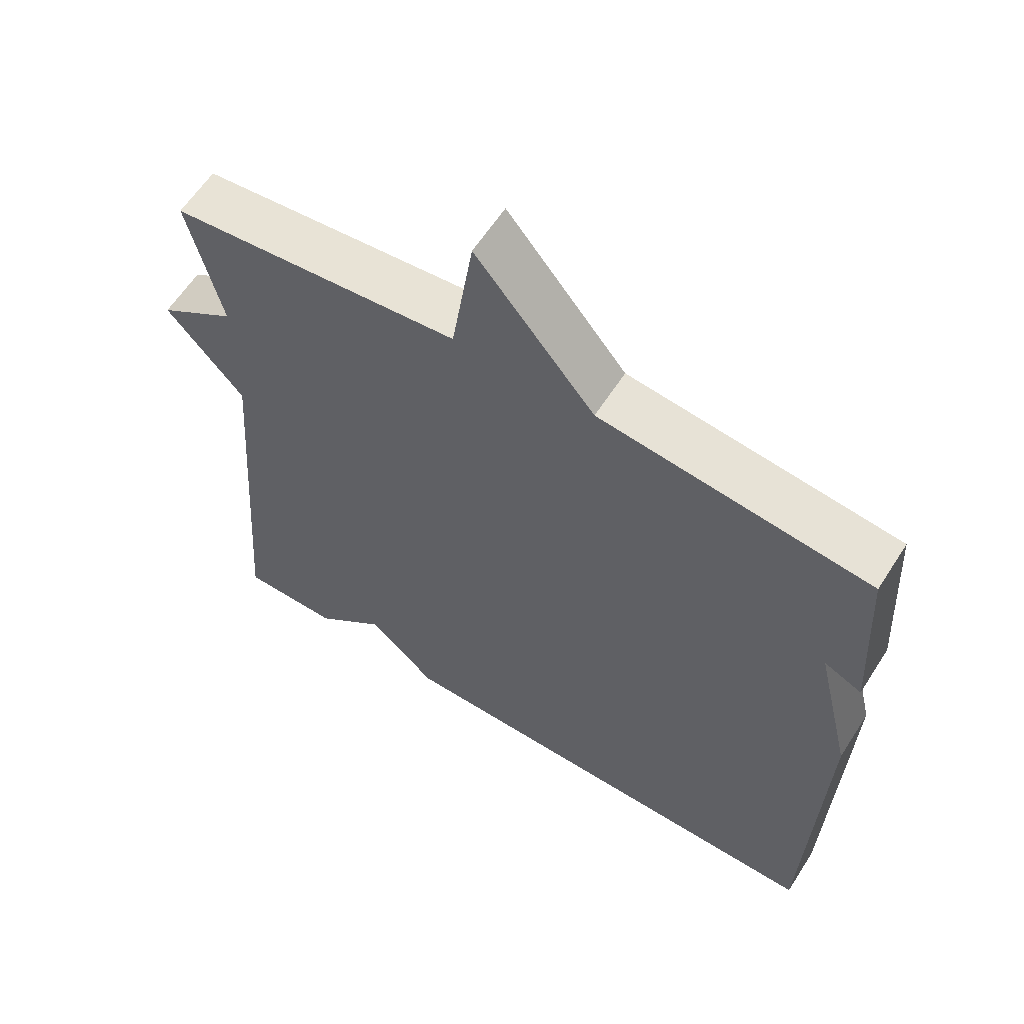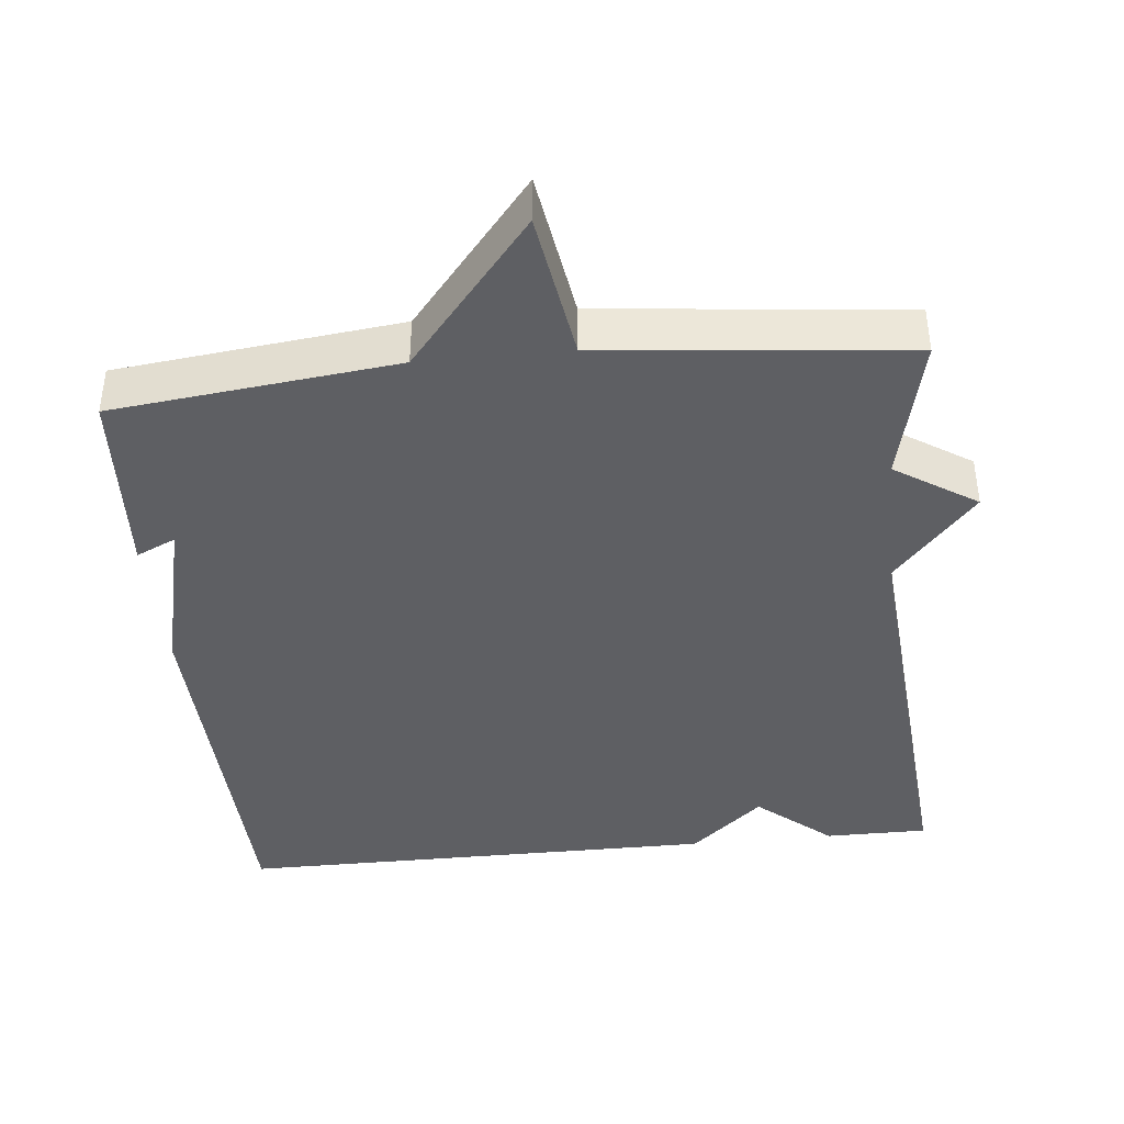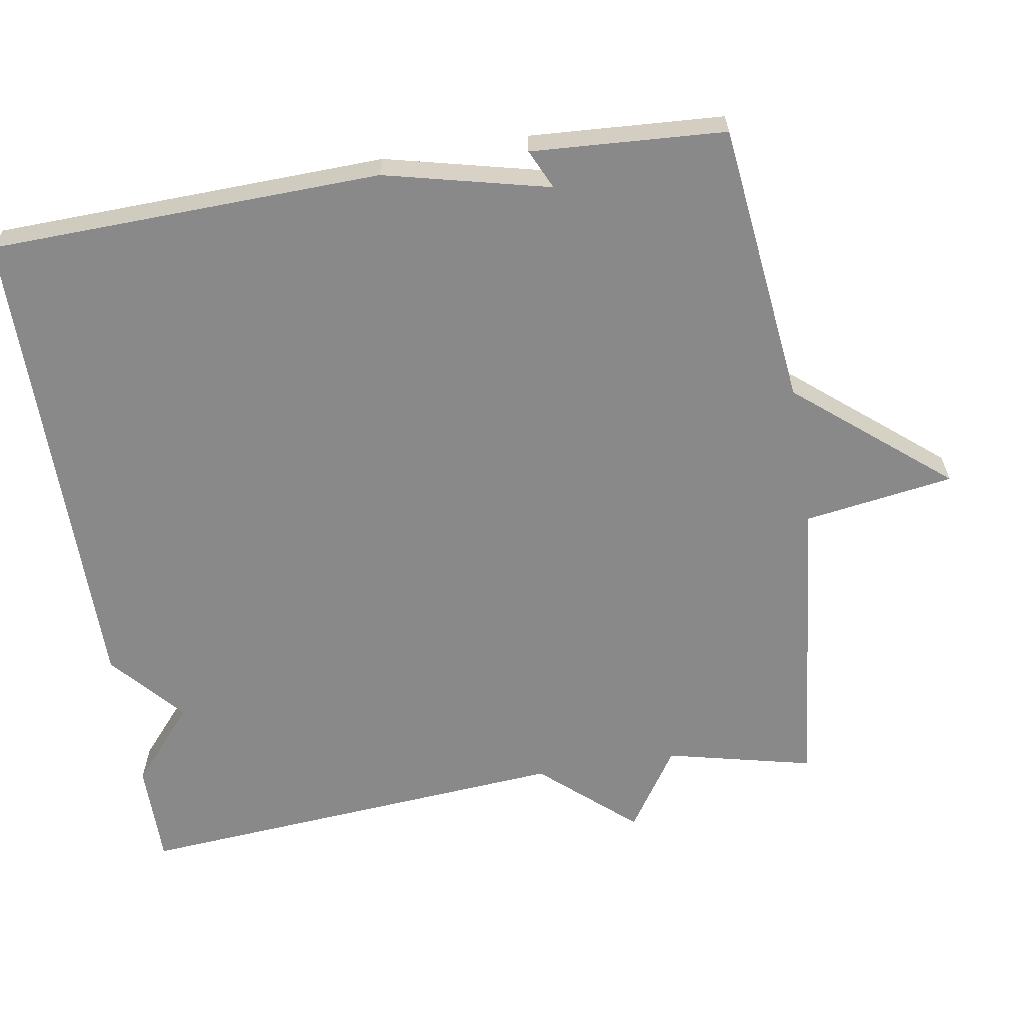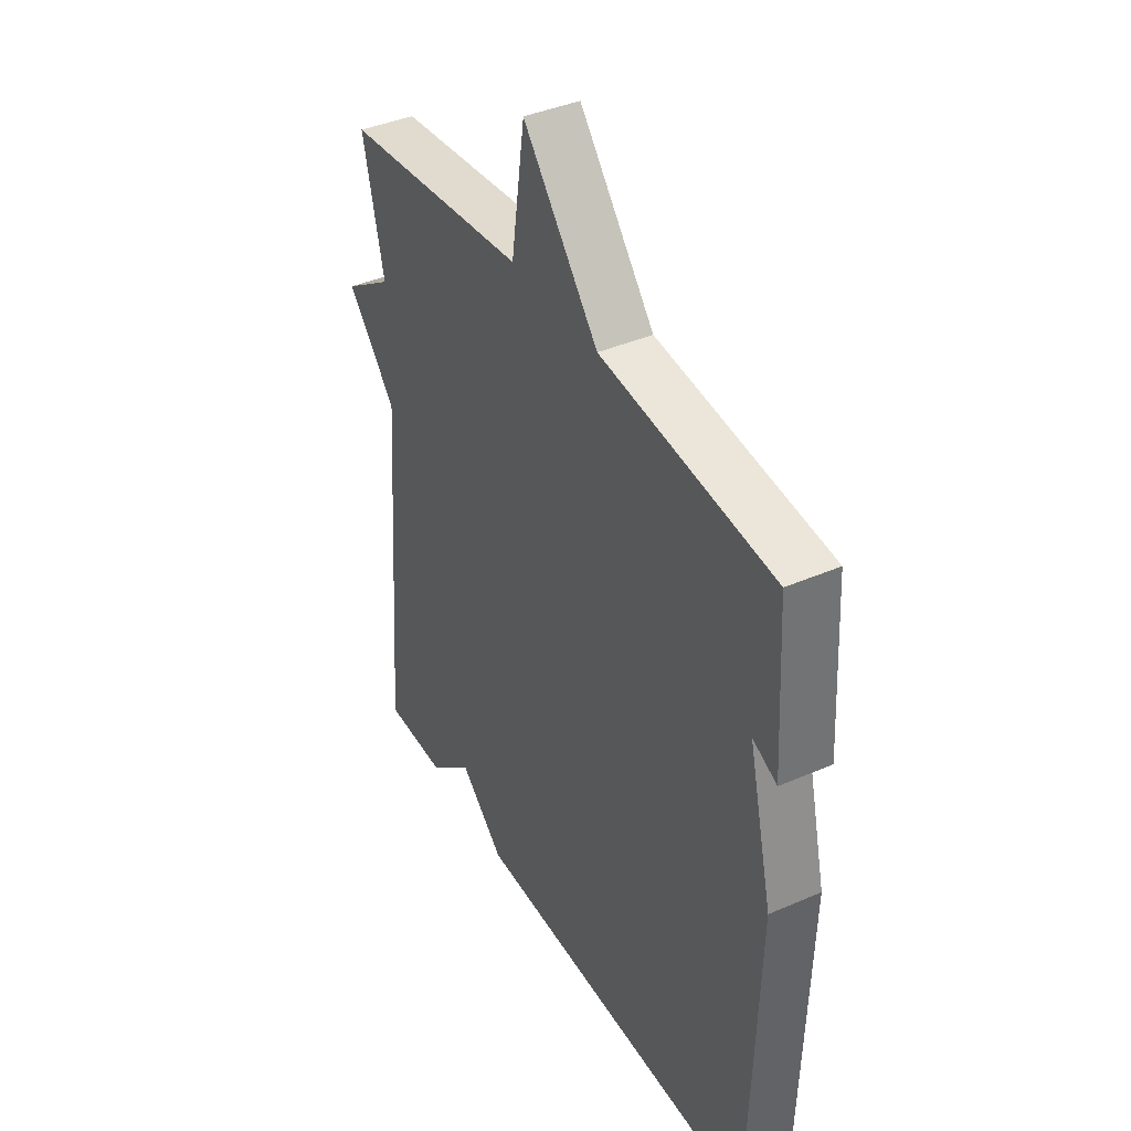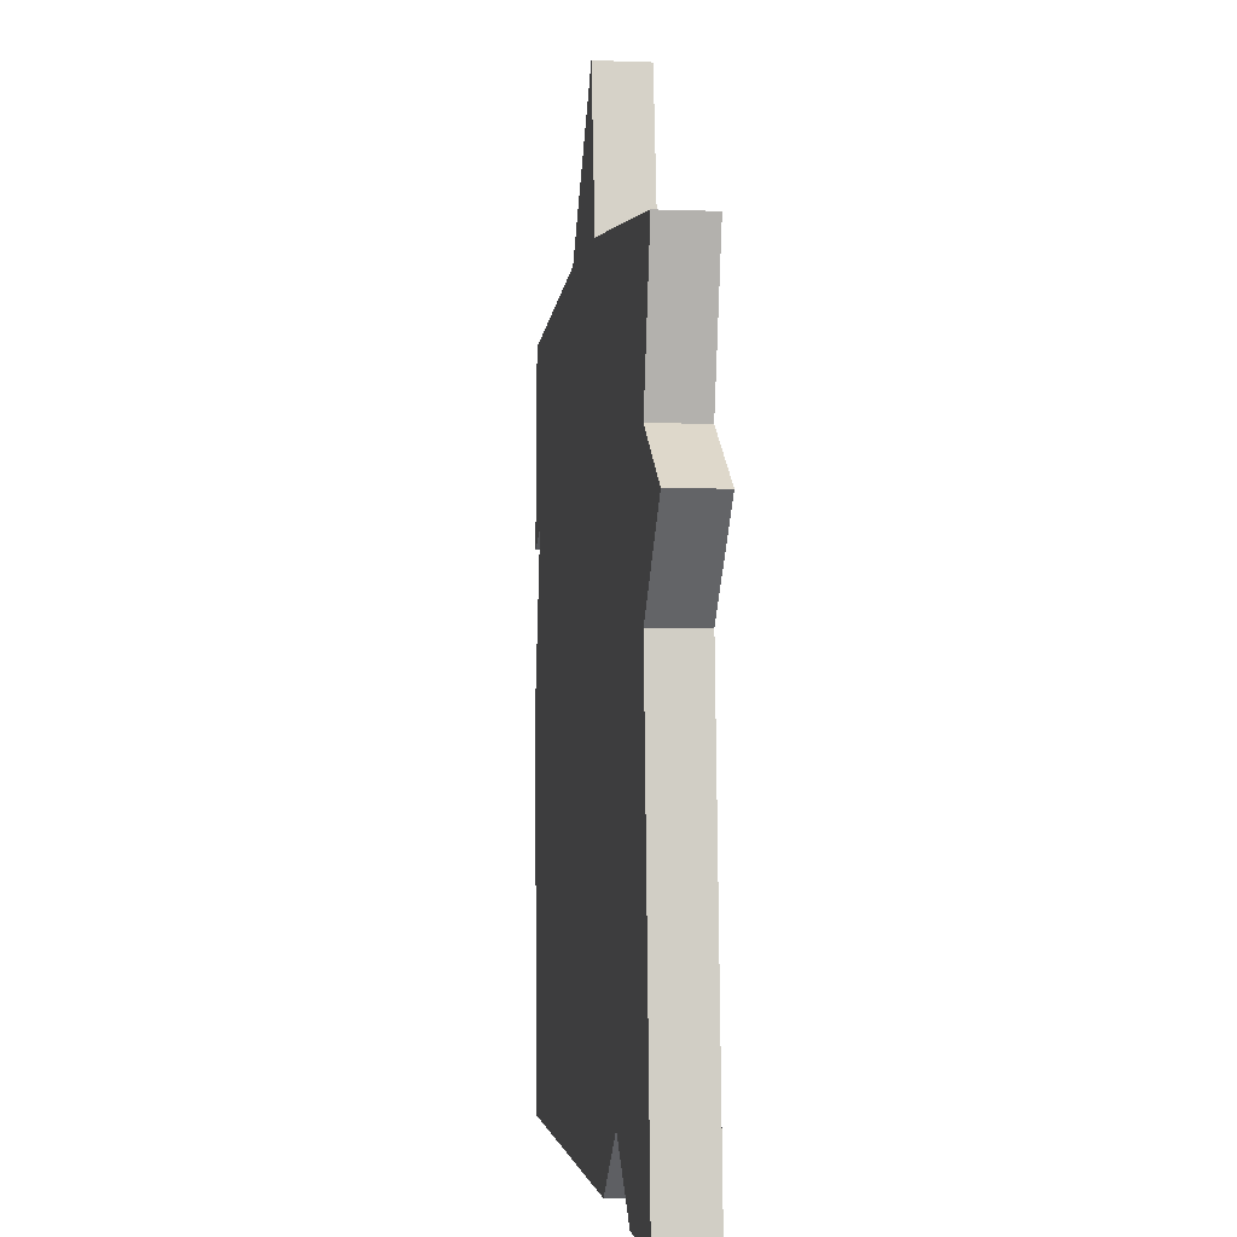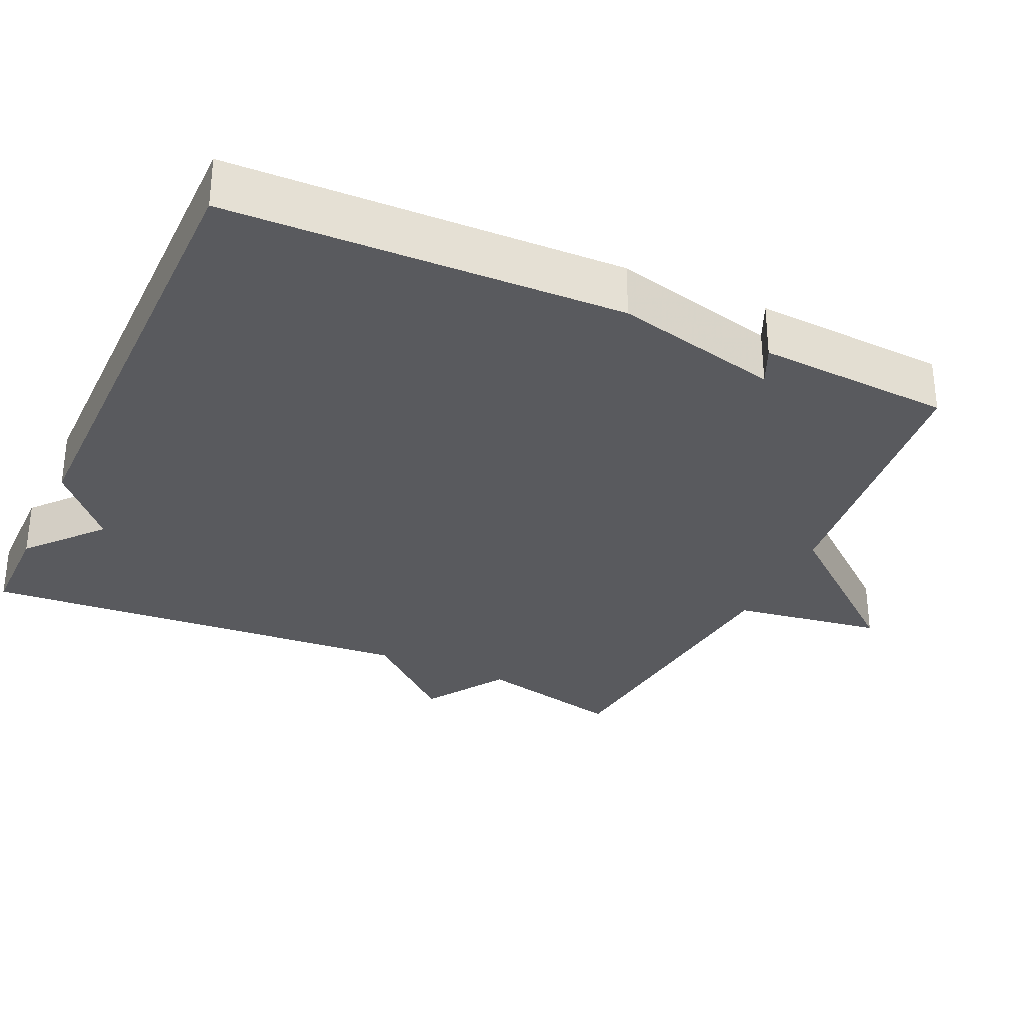
<metadata>
{"format":"obj","ext":"obj","renderer":"f3d","projection":"perspective","resolution":1024,"background":"white","views":[{"elev":60.8,"azim":-147.4,"up":"+Z"},{"elev":-40.7,"azim":5.9,"up":"+Y"},{"elev":-63.3,"azim":-80.7,"up":"+Y"},{"elev":40.2,"azim":-118.2,"up":"+Z"},{"elev":-2.2,"azim":82.1,"up":"+Z"},{"elev":-31.4,"azim":-114.6,"up":"+Y"}]}
</metadata>
<code>
v -0.5 0.07 -0.5
v -0.516 0.07 0.035
v -0.462 0.07 0.26
v -0.516 0.07 0.235
v -0.5 0.07 0.5
v -0.114 0.07 0.544
v 0.055 0.07 0.749
v 0.086 0.07 0.544
v 0.5 0.07 0.5
v 0.453 0.07 0.299
v 0.564 0.07 0.226
v 0.453 0.07 0.099
v 0.5 0.07 -0.5
v 0.36 0.07 -0.5
v 0.259 0.07 -0.413
v 0.16 0.07 -0.5
v -0.5 0 -0.5
v -0.516 0 0.035
v -0.462 0 0.26
v -0.516 0 0.235
v -0.5 0 0.5
v -0.114 0 0.544
v 0.055 0 0.749
v 0.086 0 0.544
v 0.5 0 0.5
v 0.453 0 0.299
v 0.564 0 0.226
v 0.453 0 0.099
v 0.5 0 -0.5
v 0.36 0 -0.5
v 0.259 0 -0.413
v 0.16 0 -0.5
f 1 2 3
f 16 1 3
f 15 16 3
f 14 15 3
f 13 14 3
f 12 13 3
f 10 11 12 3
f 8 9 10 3
f 6 7 8
f 5 6 8
f 4 5 8
f 3 4 8
f 19 18 17
f 19 17 32
f 19 32 31
f 19 31 30
f 19 30 29
f 19 29 28
f 19 28 27 26
f 19 26 25 24
f 24 23 22
f 24 22 21
f 24 21 20
f 24 20 19
f 1 17 18 2
f 2 18 19 3
f 3 19 20 4
f 4 20 21 5
f 5 21 22 6
f 6 22 23 7
f 7 23 24 8
f 8 24 25 9
f 9 25 26 10
f 10 26 27 11
f 11 27 28 12
f 12 28 29 13
f 13 29 30 14
f 14 30 31 15
f 15 31 32 16
f 16 32 17 1

</code>
